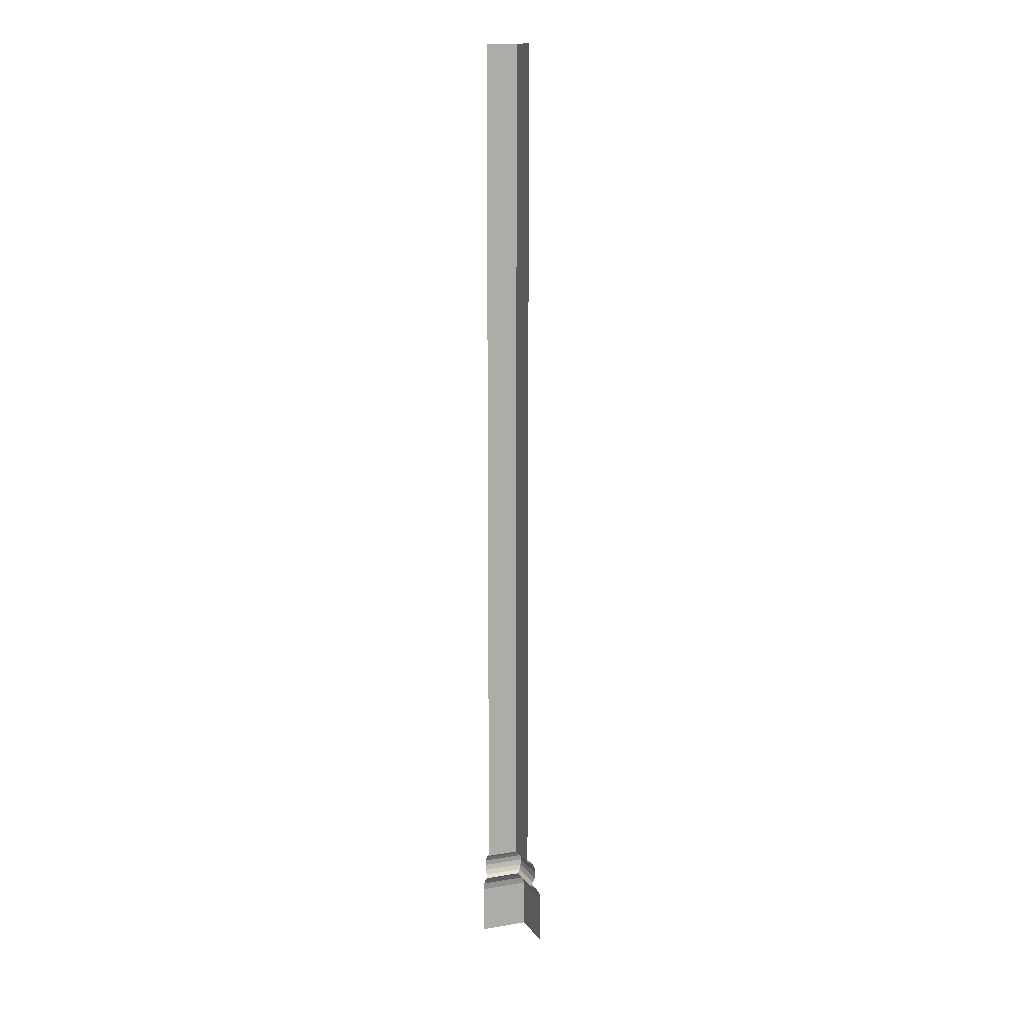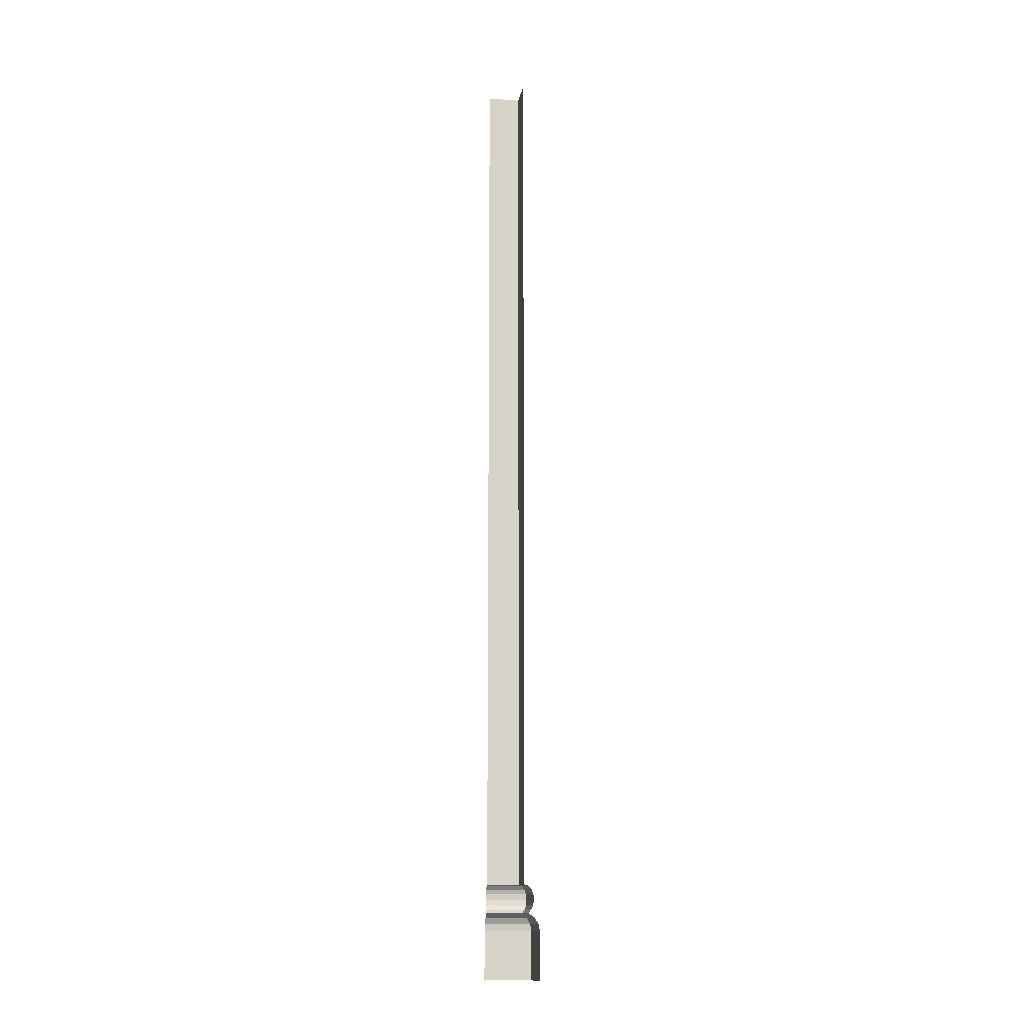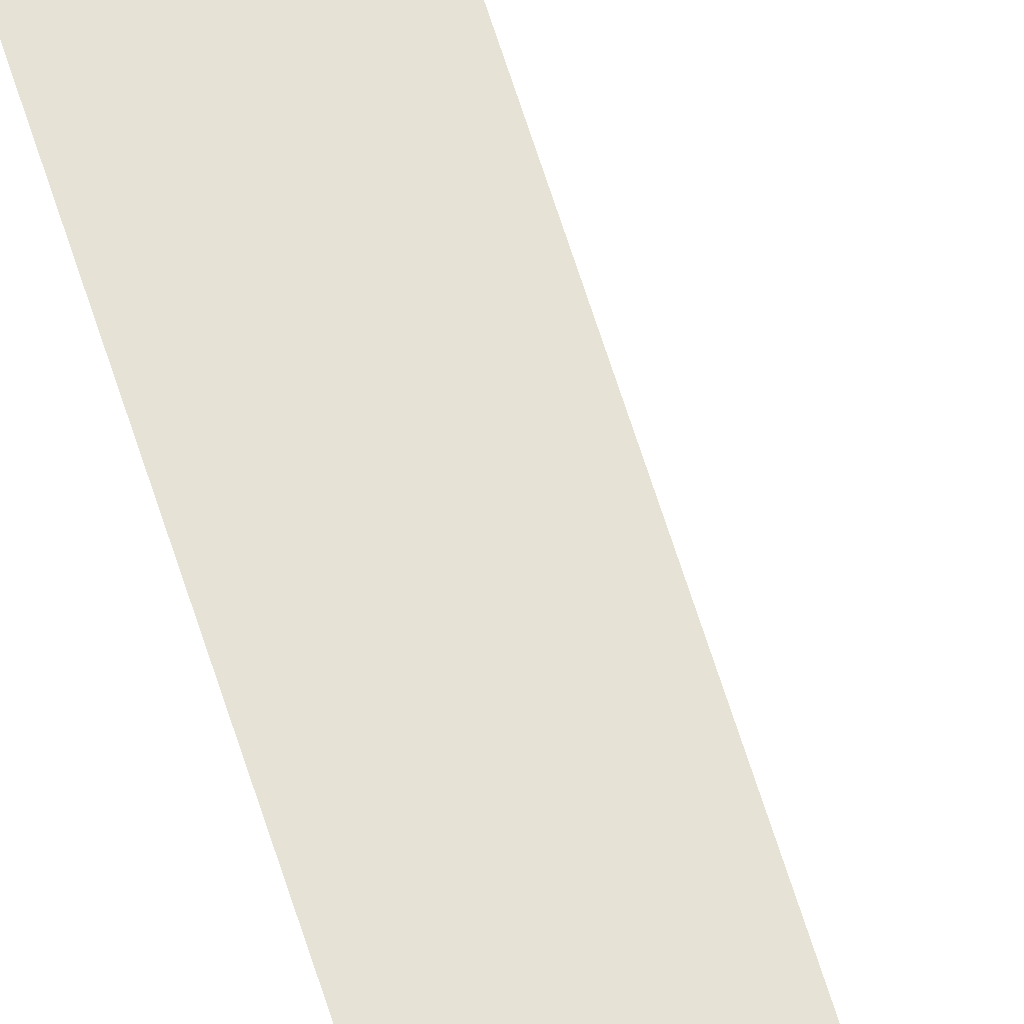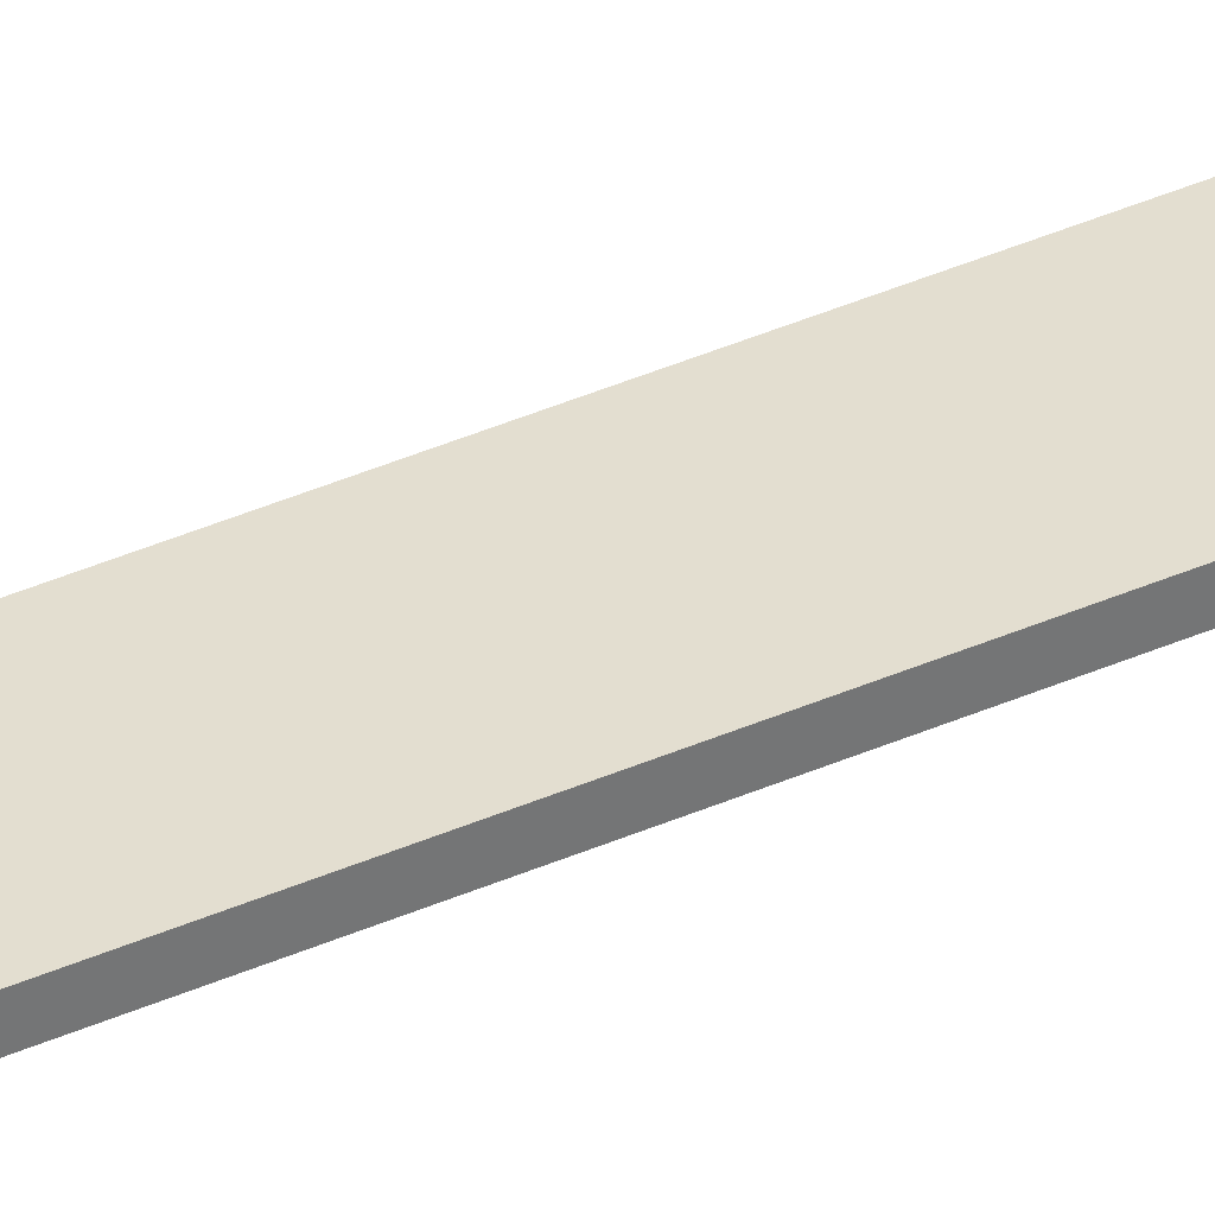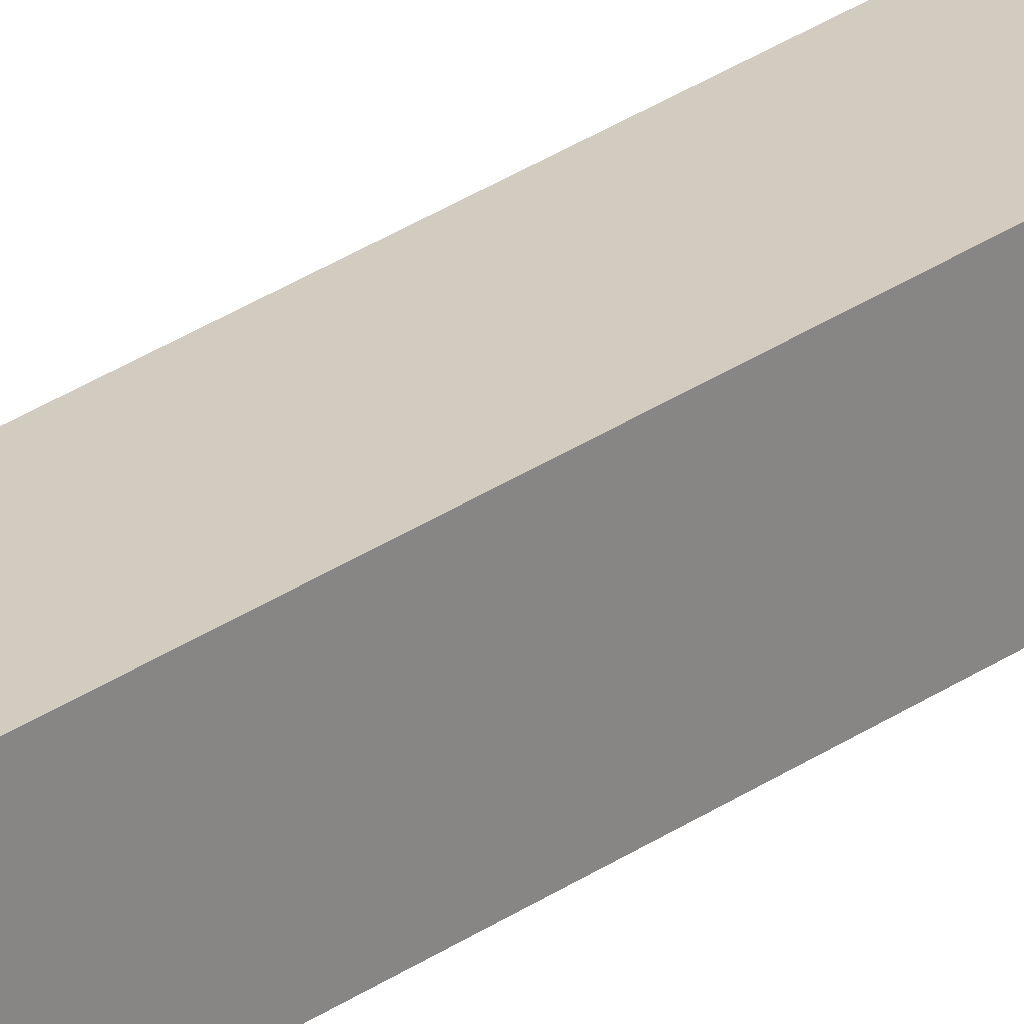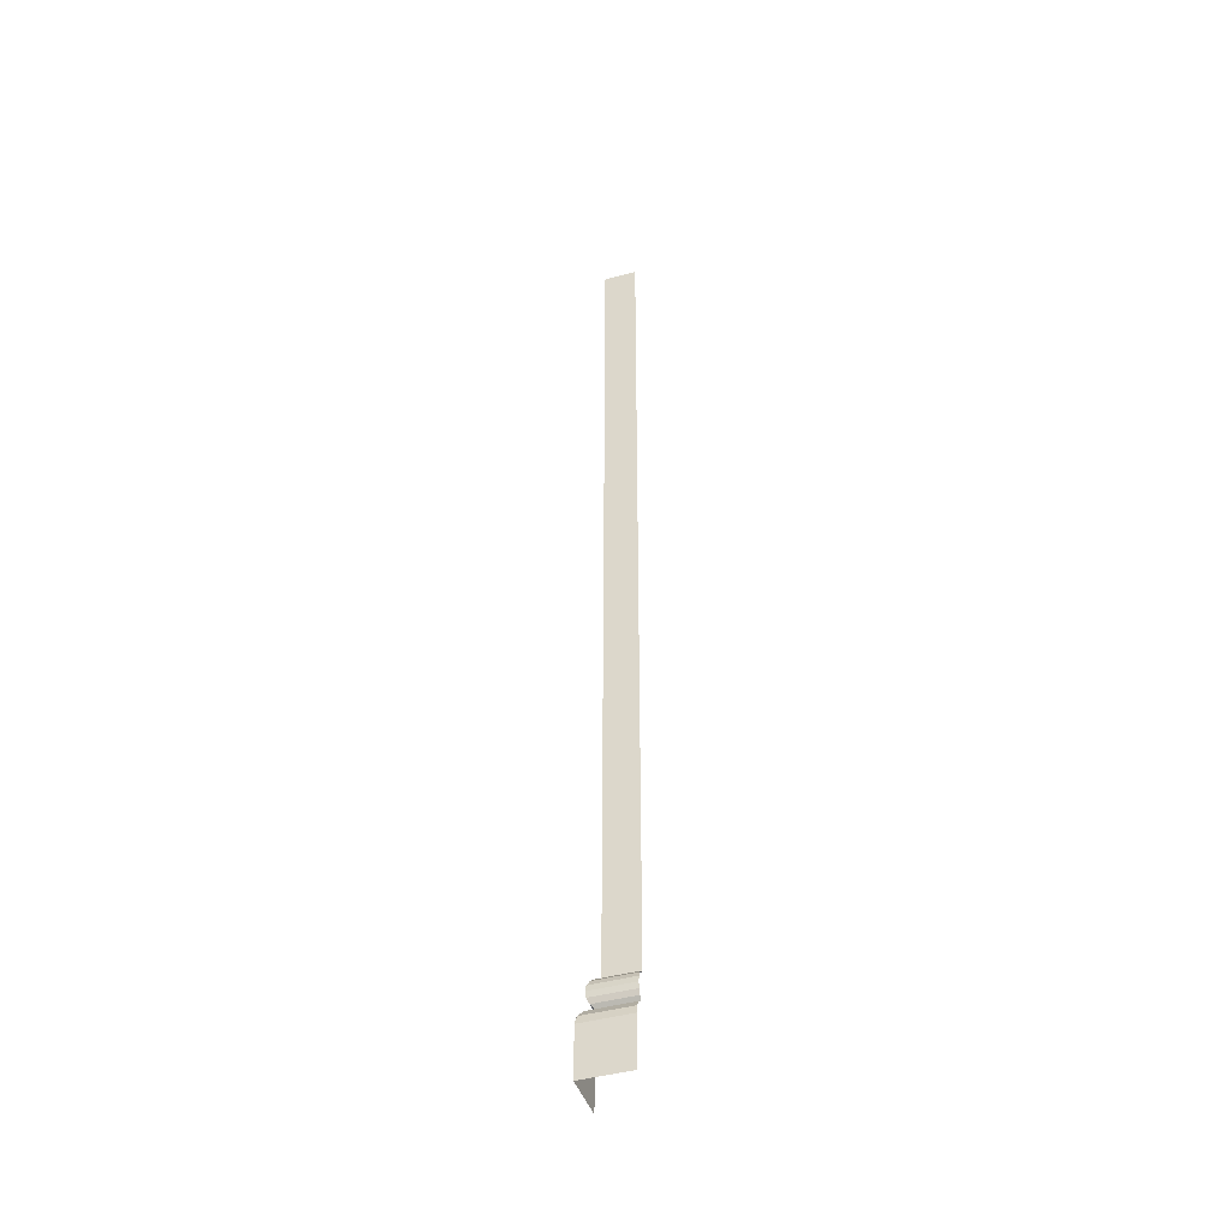
<metadata>
{"format":"obj","ext":"obj","renderer":"f3d","projection":"perspective","resolution":1024,"background":"white","views":[{"elev":11.5,"azim":157.9,"up":"+Y"},{"elev":-13.6,"azim":170.3,"up":"+Y"},{"elev":63.8,"azim":162.8,"up":"+Z"},{"elev":35.8,"azim":59.1,"up":"+Z"},{"elev":24.2,"azim":-140.9,"up":"+Z"},{"elev":-44.1,"azim":17.9,"up":"+Y"}]}
</metadata>
<code>
o InnerCorner_Plane.002
v 0.4154 0.2433 -0.5
v 0.4154 2.5 -0.5
v 0.4059 0.1712 -0.5
v 0.3896 0.1604 -0.5
v 0.3788 0.1441 -0.5
v 0.375 0.125 -0.5
v 0.3923 0.1915 -0.5
v 0.3978 0.1793 -0.5
v 0.4059 0.2405 -0.5
v 0.3978 0.2324 -0.5
v 0.3923 0.2202 -0.5
v 0.3904 0.2058 -0.5
v 0.375 -0 -0.5
v 0.4059 0.1712 -0.4059
v 0.3923 0.2202 -0.3923
v 0.4059 0.2405 -0.4059
v 0.4154 2.5 -0.4154
v 0.3904 0.2058 -0.3904
v 0.3923 0.1915 -0.3923
v 0.5 0.2433 -0.4154
v 0.5 2.5 -0.4154
v 0.5 0.1712 -0.4059
v 0.5 0.1604 -0.3896
v 0.5 0.1441 -0.3788
v 0.5 0.125 -0.375
v 0.5 0.1915 -0.3923
v 0.5 0.1793 -0.3978
v 0.5 0.2405 -0.4059
v 0.5 0.2324 -0.3978
v 0.5 0.2202 -0.3923
v 0.5 0.2058 -0.3904
v 0.5 -0 -0.375
v 0.3978 0.2324 -0.3978
v 0.3788 0.1441 -0.3788
v 0.3978 0.1793 -0.3978
v 0.4154 0.2433 -0.4154
v 0.375 0.125 -0.375
v 0.3896 0.1604 -0.3896
v 0.375 -0 -0.375
f 1 36 17 2
f 20 21 17 36
f 9 16 36 1
f 38 14 3 4
f 37 34 5 6
f 35 19 7 8
f 33 16 9 10
f 18 15 11 12
f 39 37 6 13
f 34 38 4 5
f 19 18 12 7
f 14 35 8 3
f 15 33 10 11
f 28 20 36 16
f 38 23 22 14
f 37 25 24 34
f 35 27 26 19
f 33 29 28 16
f 18 31 30 15
f 39 32 25 37
f 34 24 23 38
f 19 26 31 18
f 14 22 27 35
f 15 30 29 33

</code>
